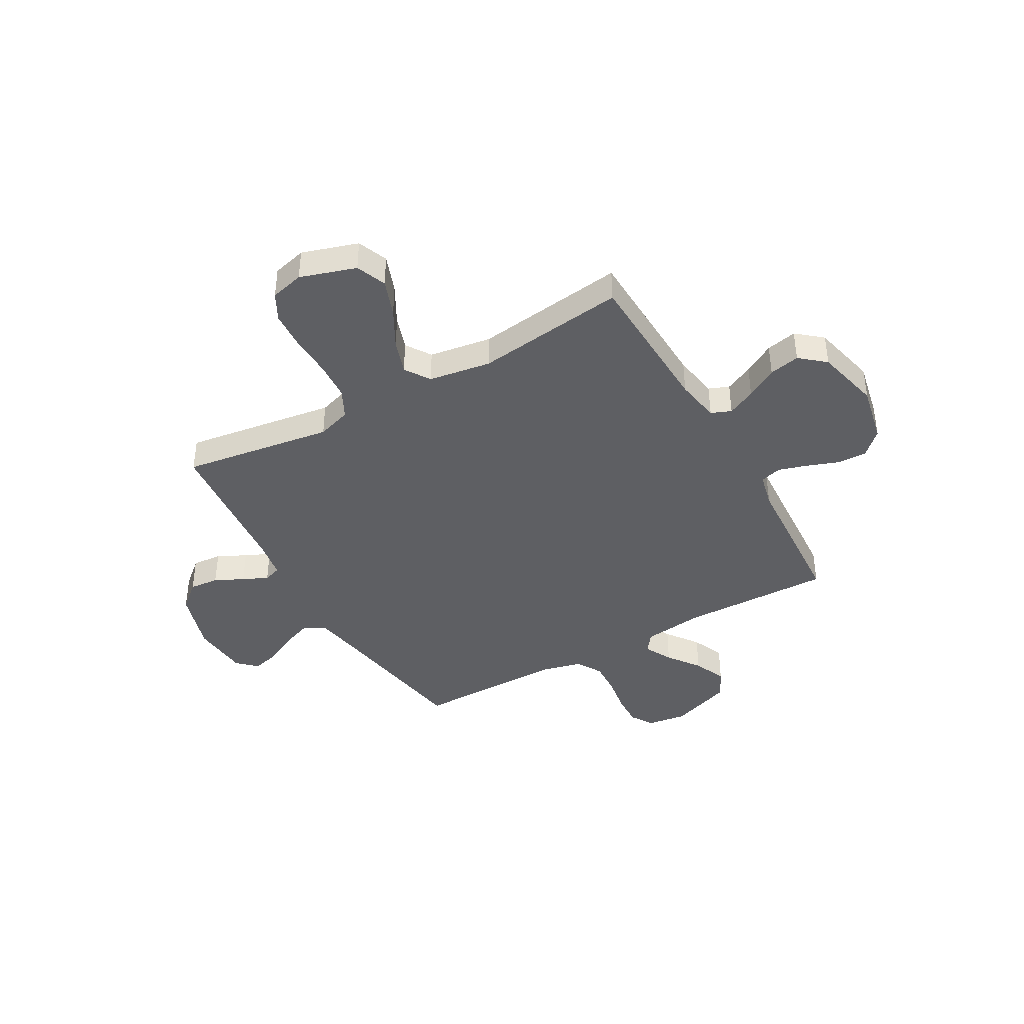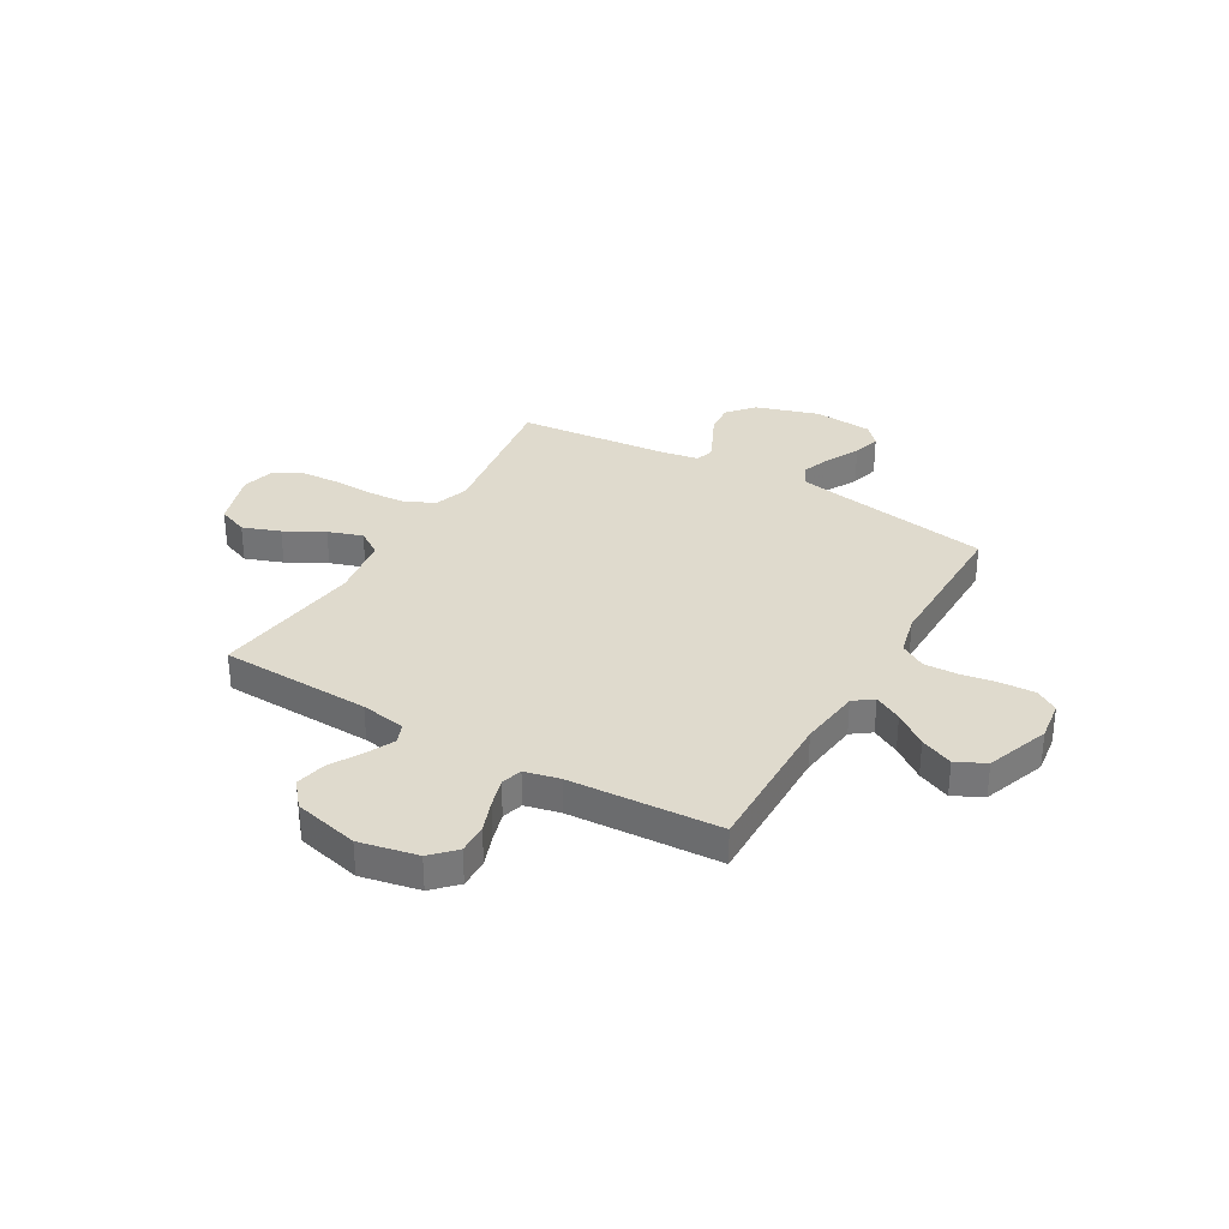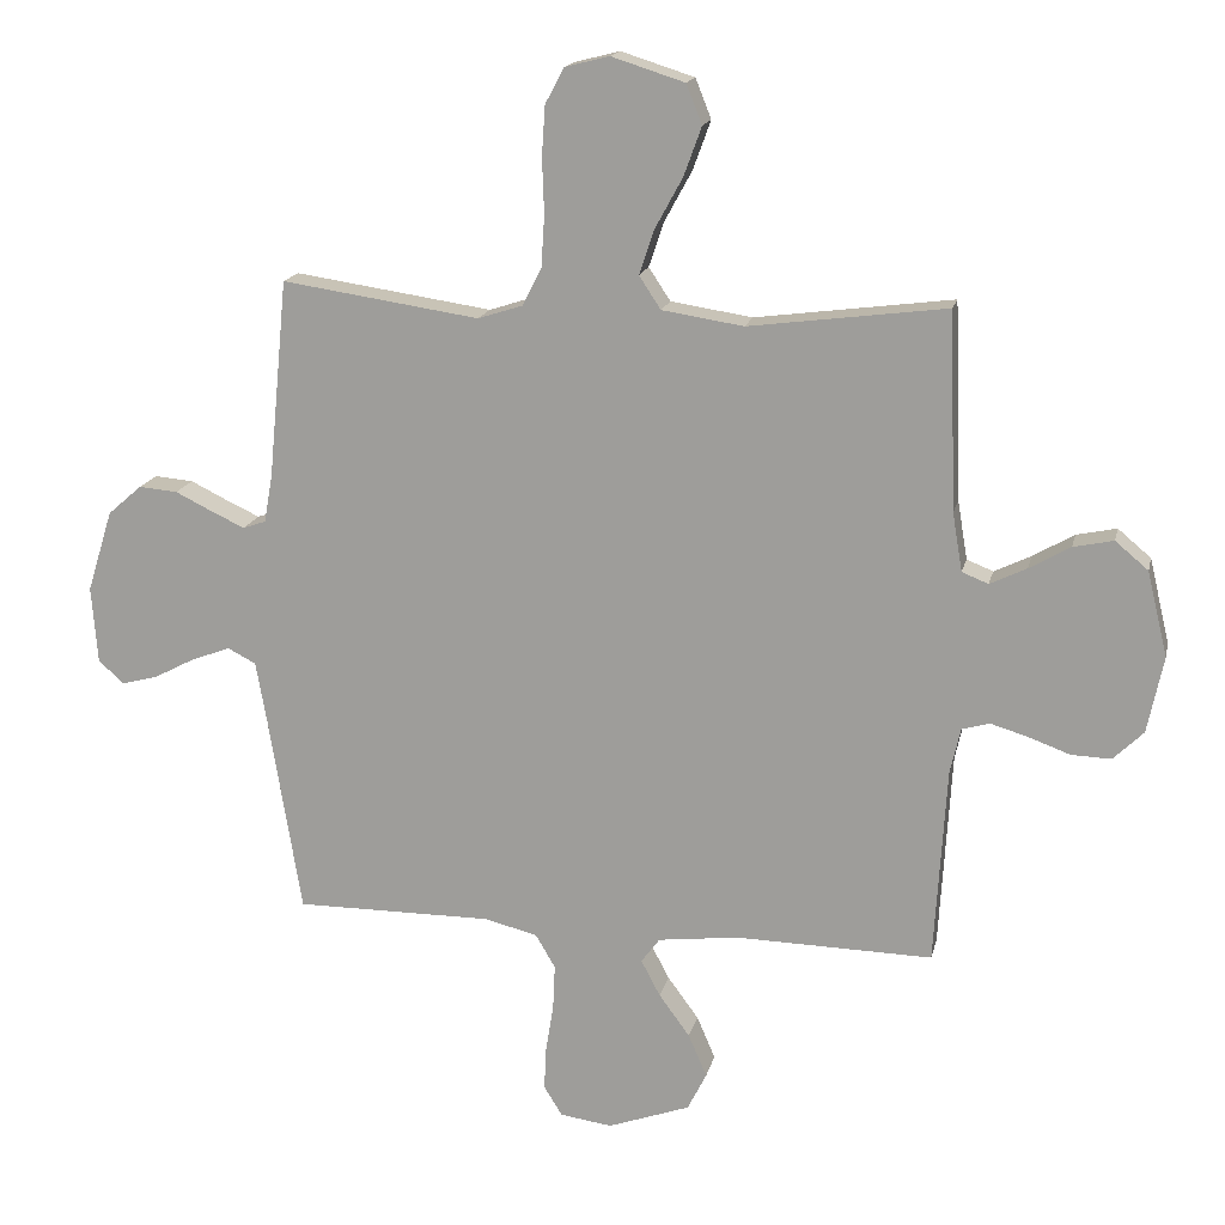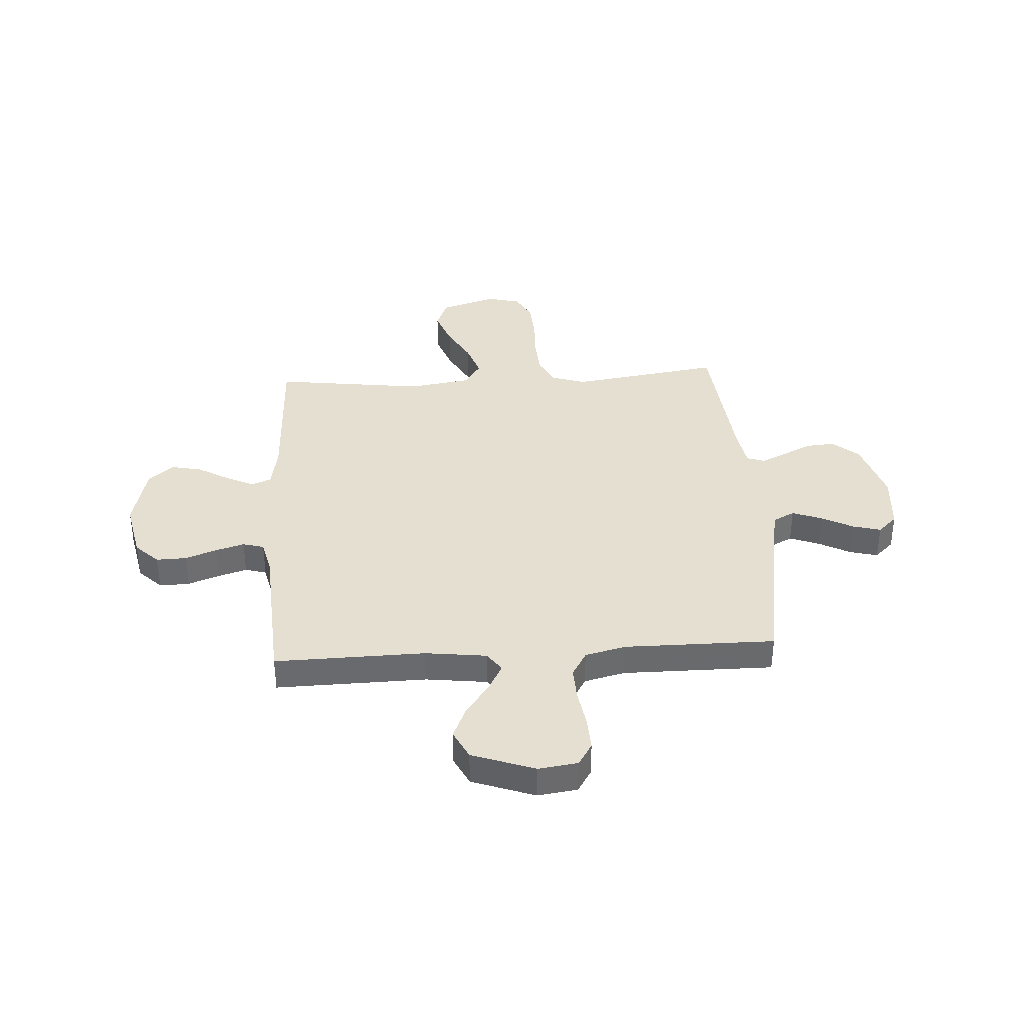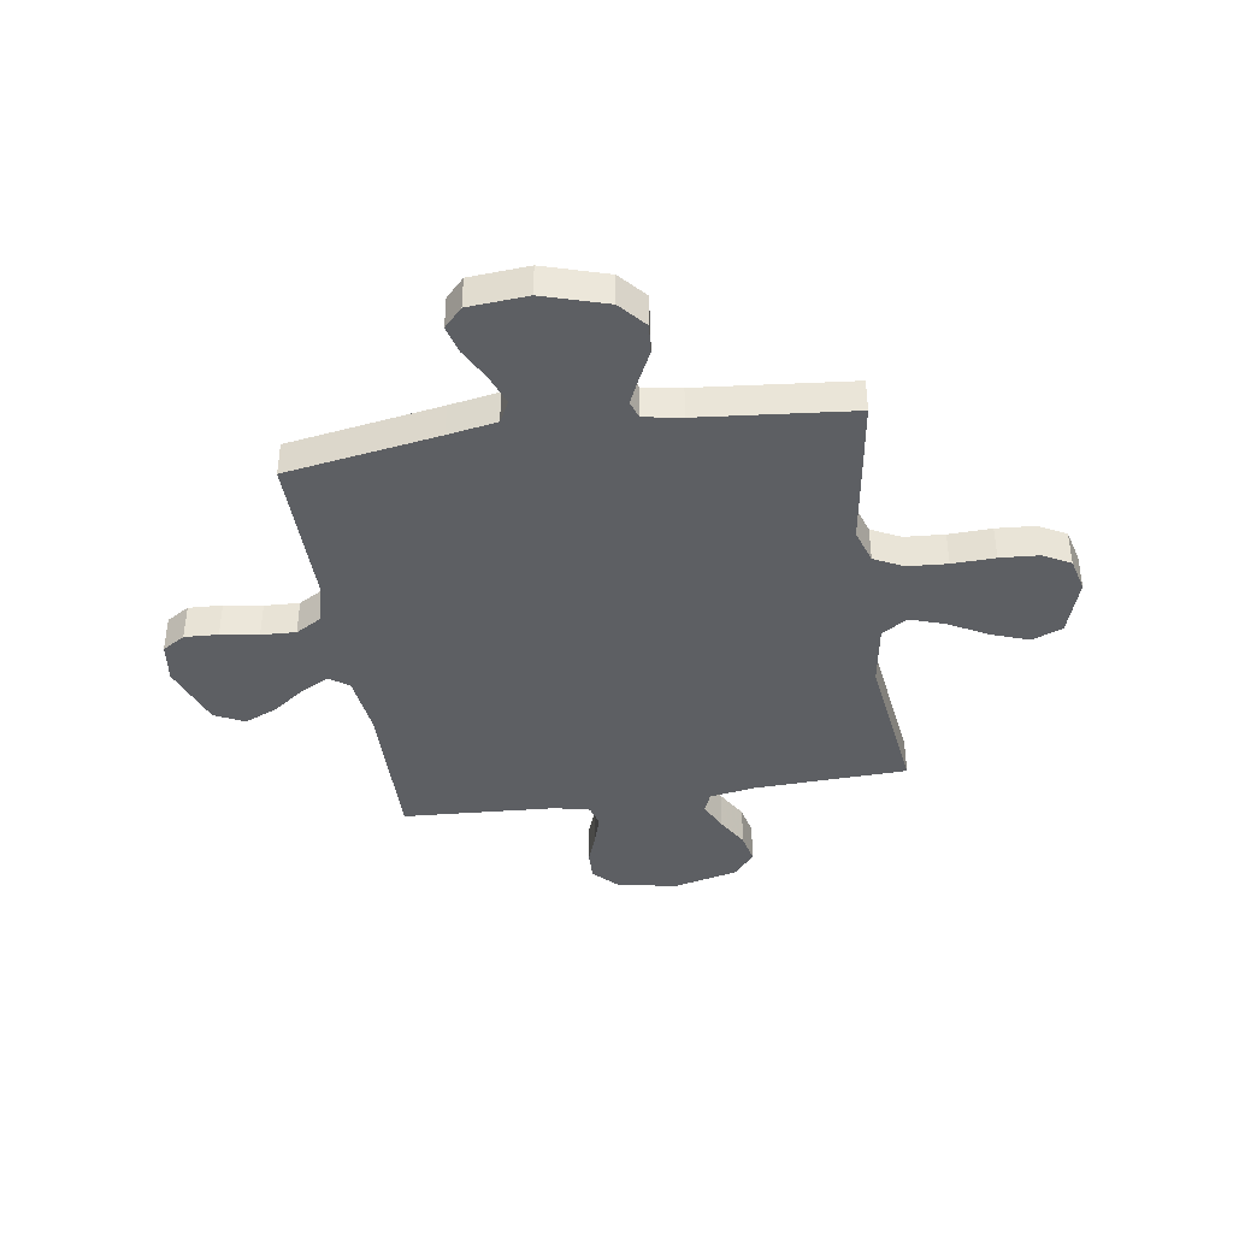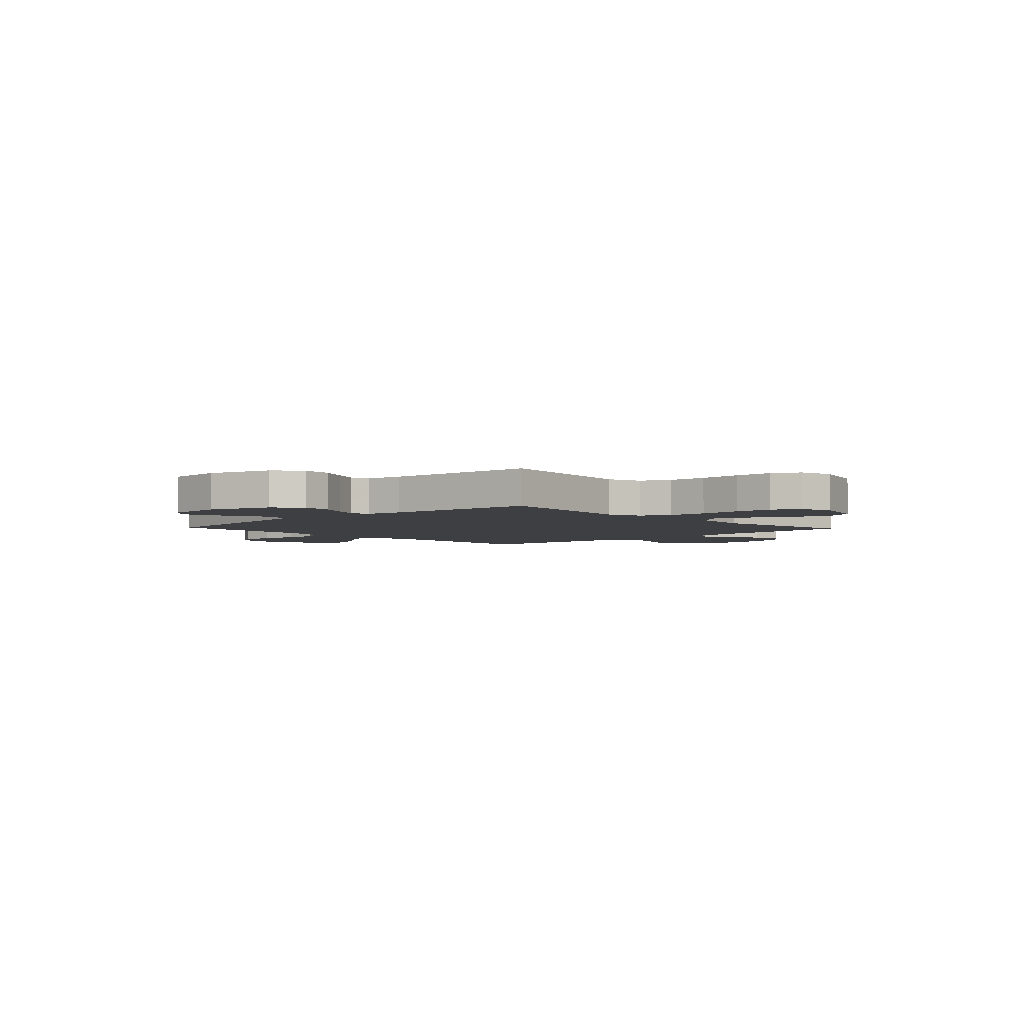
<metadata>
{"format":"obj","ext":"obj","renderer":"f3d","projection":"perspective","resolution":1024,"background":"white","views":[{"elev":-40.7,"azim":29.5,"up":"+Y"},{"elev":32.6,"azim":120.2,"up":"+Y"},{"elev":16.5,"azim":12.5,"up":"+Z"},{"elev":37.3,"azim":176.5,"up":"+Y"},{"elev":-40.3,"azim":-81.3,"up":"+Y"},{"elev":-3.8,"azim":-46.5,"up":"+Y"}]}
</metadata>
<code>
v 0.5 0.07 -0.5
v 0.2 0.07 -0.494
v 0.078 0.07 -0.509
v 0.05 0.07 -0.547
v 0.079 0.07 -0.602
v 0.126 0.07 -0.666
v 0.154 0.07 -0.731
v 0.125 0.07 -0.789
v 0 0.07 -0.834
v -0.079 0.07 -0.823
v -0.107 0.07 -0.778
v -0.104 0.07 -0.712
v -0.092 0.07 -0.638
v -0.089 0.07 -0.57
v -0.119 0.07 -0.519
v -0.2 0.07 -0.499
v -0.5 0.07 -0.5
v -0.549 0.07 -0.2
v -0.566 0.07 -0.104
v -0.609 0.07 -0.082
v -0.668 0.07 -0.104
v -0.731 0.07 -0.137
v -0.787 0.07 -0.152
v -0.825 0.07 -0.116
v -0.834 0.07 0
v -0.795 0.07 0.125
v -0.743 0.07 0.17
v -0.684 0.07 0.165
v -0.627 0.07 0.137
v -0.577 0.07 0.114
v -0.542 0.07 0.126
v -0.529 0.07 0.2
v -0.5 0.07 0.5
v -0.2 0.07 0.456
v -0.132 0.07 0.478
v -0.103 0.07 0.535
v -0.098 0.07 0.613
v -0.101 0.07 0.697
v -0.096 0.07 0.773
v -0.067 0.07 0.827
v 0 0.07 0.844
v 0.111 0.07 0.809
v 0.135 0.07 0.749
v 0.108 0.07 0.675
v 0.066 0.07 0.598
v 0.043 0.07 0.53
v 0.076 0.07 0.48
v 0.2 0.07 0.461
v 0.5 0.07 0.5
v 0.511 0.07 0.2
v 0.526 0.07 0.111
v 0.566 0.07 0.095
v 0.622 0.07 0.122
v 0.684 0.07 0.158
v 0.745 0.07 0.171
v 0.795 0.07 0.129
v 0.826 0.07 0
v 0.802 0.07 -0.116
v 0.756 0.07 -0.161
v 0.696 0.07 -0.159
v 0.633 0.07 -0.136
v 0.576 0.07 -0.119
v 0.534 0.07 -0.131
v 0.518 0.07 -0.2
v 0.5 0 -0.5
v 0.2 0 -0.494
v 0.078 0 -0.509
v 0.05 0 -0.547
v 0.079 0 -0.602
v 0.126 0 -0.666
v 0.154 0 -0.731
v 0.125 0 -0.789
v 0 0 -0.834
v -0.079 0 -0.823
v -0.107 0 -0.778
v -0.104 0 -0.712
v -0.092 0 -0.638
v -0.089 0 -0.57
v -0.119 0 -0.519
v -0.2 0 -0.499
v -0.5 0 -0.5
v -0.549 0 -0.2
v -0.566 0 -0.104
v -0.609 0 -0.082
v -0.668 0 -0.104
v -0.731 0 -0.137
v -0.787 0 -0.152
v -0.825 0 -0.116
v -0.834 0 0
v -0.795 0 0.125
v -0.743 0 0.17
v -0.684 0 0.165
v -0.627 0 0.137
v -0.577 0 0.114
v -0.542 0 0.126
v -0.529 0 0.2
v -0.5 0 0.5
v -0.2 0 0.456
v -0.132 0 0.478
v -0.103 0 0.535
v -0.098 0 0.613
v -0.101 0 0.697
v -0.096 0 0.773
v -0.067 0 0.827
v 0 0 0.844
v 0.111 0 0.809
v 0.135 0 0.749
v 0.108 0 0.675
v 0.066 0 0.598
v 0.043 0 0.53
v 0.076 0 0.48
v 0.2 0 0.461
v 0.5 0 0.5
v 0.511 0 0.2
v 0.526 0 0.111
v 0.566 0 0.095
v 0.622 0 0.122
v 0.684 0 0.158
v 0.745 0 0.171
v 0.795 0 0.129
v 0.826 0 0
v 0.802 0 -0.116
v 0.756 0 -0.161
v 0.696 0 -0.159
v 0.633 0 -0.136
v 0.576 0 -0.119
v 0.534 0 -0.131
v 0.518 0 -0.2
f 58 59 60 61
f 58 61 62
f 57 58 62
f 56 57 62 63
f 53 54 55 56
f 52 53 56 63
f 48 49 50
f 47 48 50 51
f 42 43 44 45
f 42 45 46
f 41 42 46
f 40 41 46
f 37 38 39 40
f 36 37 40 46
f 35 36 46 47
f 32 33 34
f 31 32 34 35
f 26 27 28 29
f 26 29 30
f 25 26 30
f 24 25 30 31
f 21 22 23 24
f 20 21 24 31
f 16 17 18
f 15 16 18 19
f 10 11 12 13
f 10 13 14
f 9 10 14
f 8 9 14
f 5 6 7 8
f 4 5 8 14
f 3 4 14 15
f 64 1 2
f 51 52 63 64
f 19 20 31 35
f 35 47 51 64
f 15 19 35 64
f 2 3 15 64
f 125 124 123 122
f 126 125 122
f 126 122 121
f 127 126 121 120
f 120 119 118 117
f 127 120 117 116
f 114 113 112
f 115 114 112 111
f 109 108 107 106
f 110 109 106
f 110 106 105
f 110 105 104
f 104 103 102 101
f 110 104 101 100
f 111 110 100 99
f 98 97 96
f 99 98 96 95
f 93 92 91 90
f 94 93 90
f 94 90 89
f 95 94 89 88
f 88 87 86 85
f 95 88 85 84
f 82 81 80
f 83 82 80 79
f 77 76 75 74
f 78 77 74
f 78 74 73
f 78 73 72
f 72 71 70 69
f 78 72 69 68
f 79 78 68 67
f 66 65 128
f 128 127 116 115
f 99 95 84 83
f 128 115 111 99
f 128 99 83 79
f 128 79 67 66
f 1 65 66 2
f 2 66 67 3
f 3 67 68 4
f 4 68 69 5
f 5 69 70 6
f 6 70 71 7
f 7 71 72 8
f 8 72 73 9
f 9 73 74 10
f 10 74 75 11
f 11 75 76 12
f 12 76 77 13
f 13 77 78 14
f 14 78 79 15
f 15 79 80 16
f 16 80 81 17
f 17 81 82 18
f 18 82 83 19
f 19 83 84 20
f 20 84 85 21
f 21 85 86 22
f 22 86 87 23
f 23 87 88 24
f 24 88 89 25
f 25 89 90 26
f 26 90 91 27
f 27 91 92 28
f 28 92 93 29
f 29 93 94 30
f 30 94 95 31
f 31 95 96 32
f 32 96 97 33
f 33 97 98 34
f 34 98 99 35
f 35 99 100 36
f 36 100 101 37
f 37 101 102 38
f 38 102 103 39
f 39 103 104 40
f 40 104 105 41
f 41 105 106 42
f 42 106 107 43
f 43 107 108 44
f 44 108 109 45
f 45 109 110 46
f 46 110 111 47
f 47 111 112 48
f 48 112 113 49
f 49 113 114 50
f 50 114 115 51
f 51 115 116 52
f 52 116 117 53
f 53 117 118 54
f 54 118 119 55
f 55 119 120 56
f 56 120 121 57
f 57 121 122 58
f 58 122 123 59
f 59 123 124 60
f 60 124 125 61
f 61 125 126 62
f 62 126 127 63
f 63 127 128 64
f 64 128 65 1

</code>
